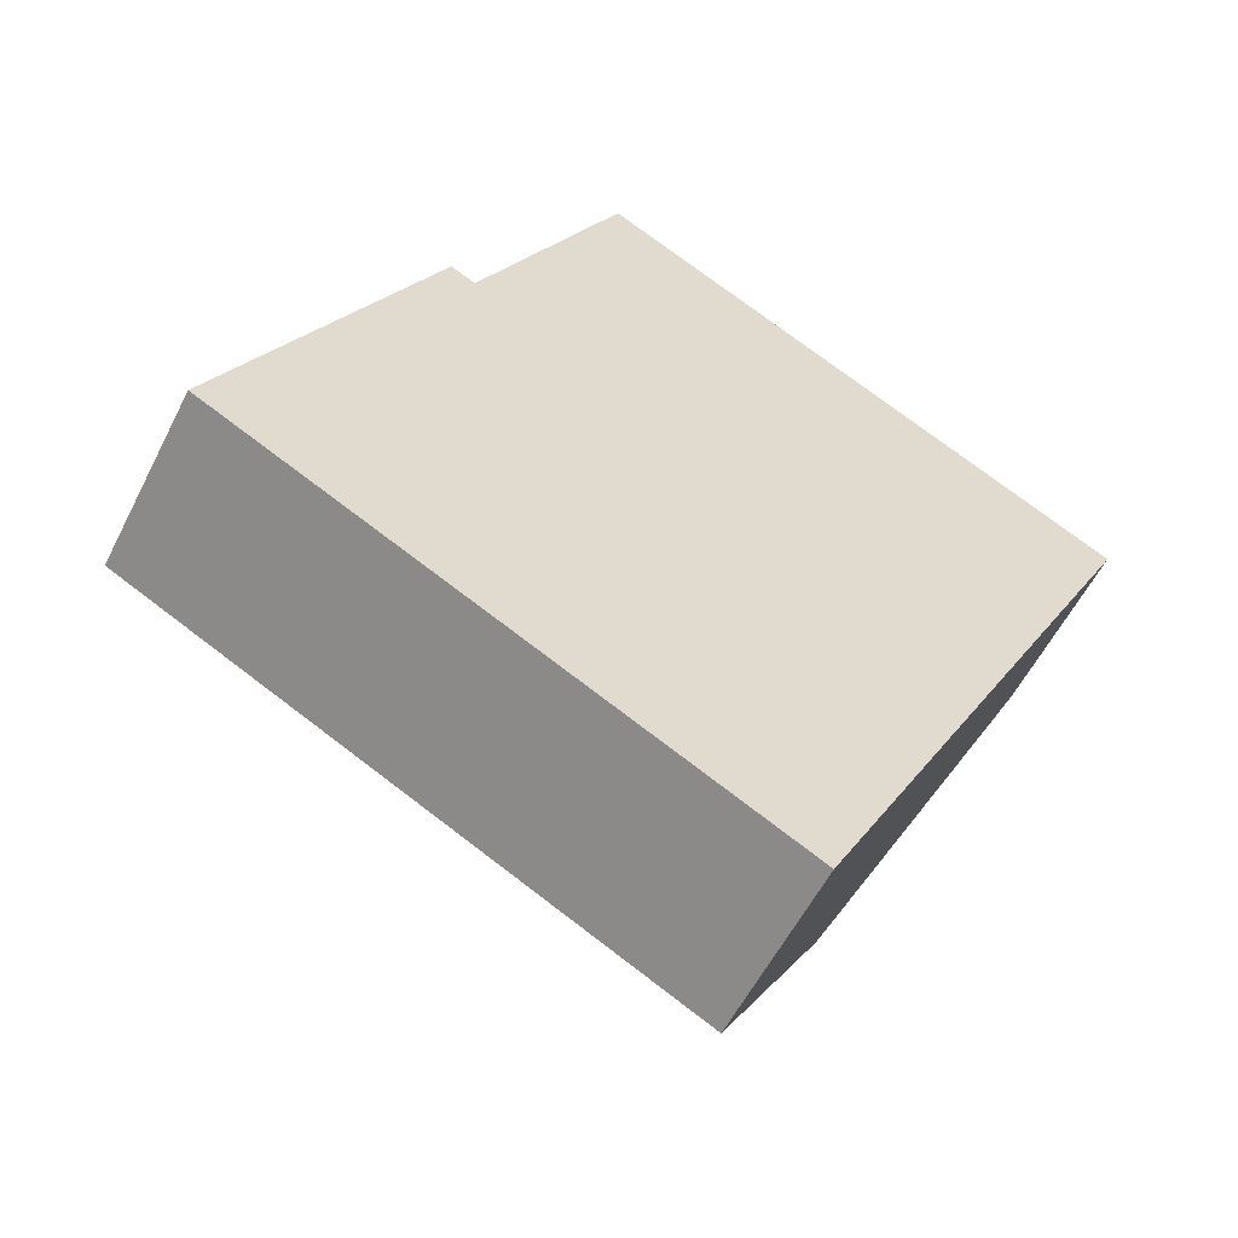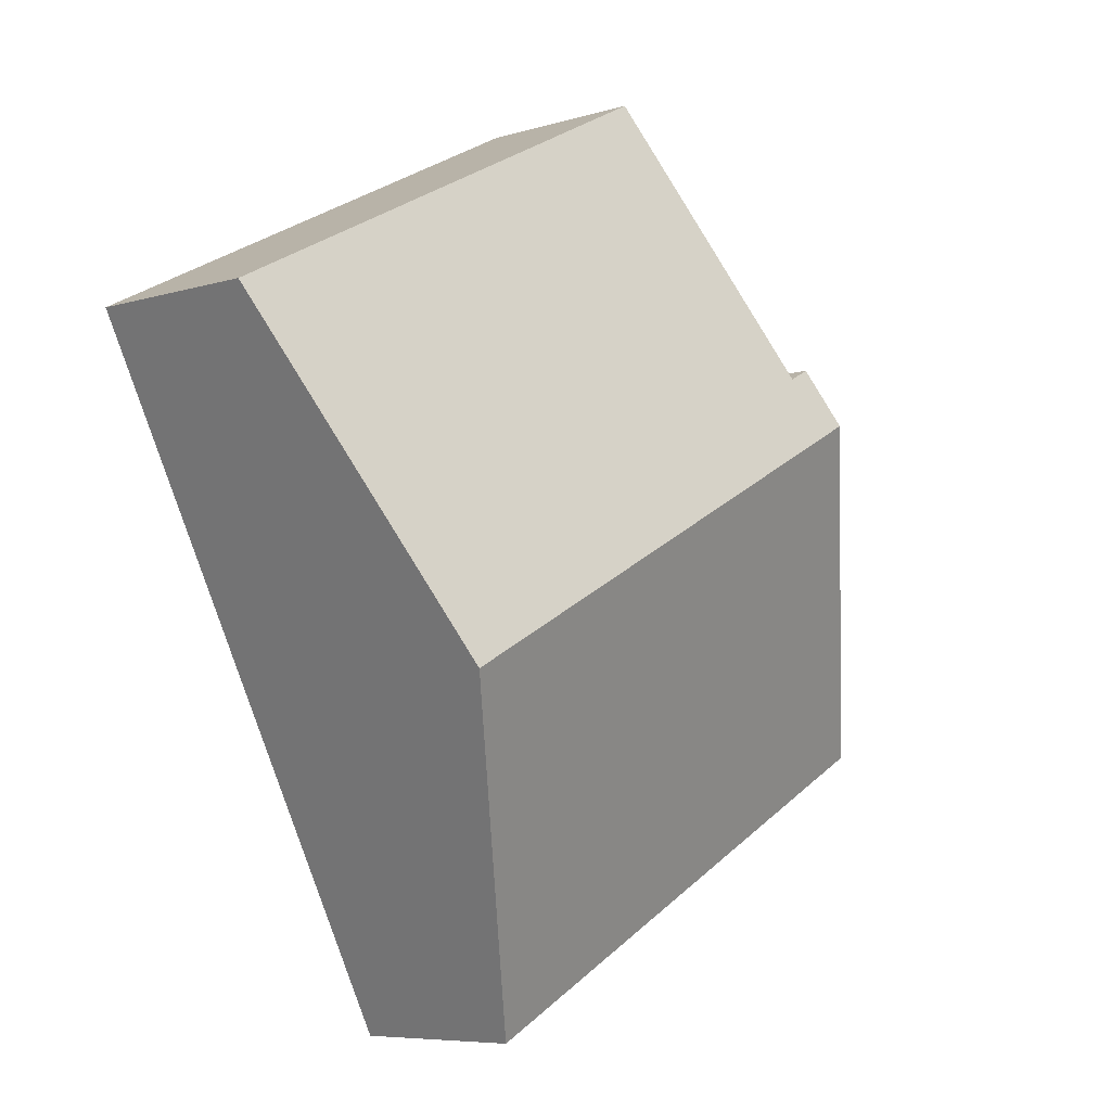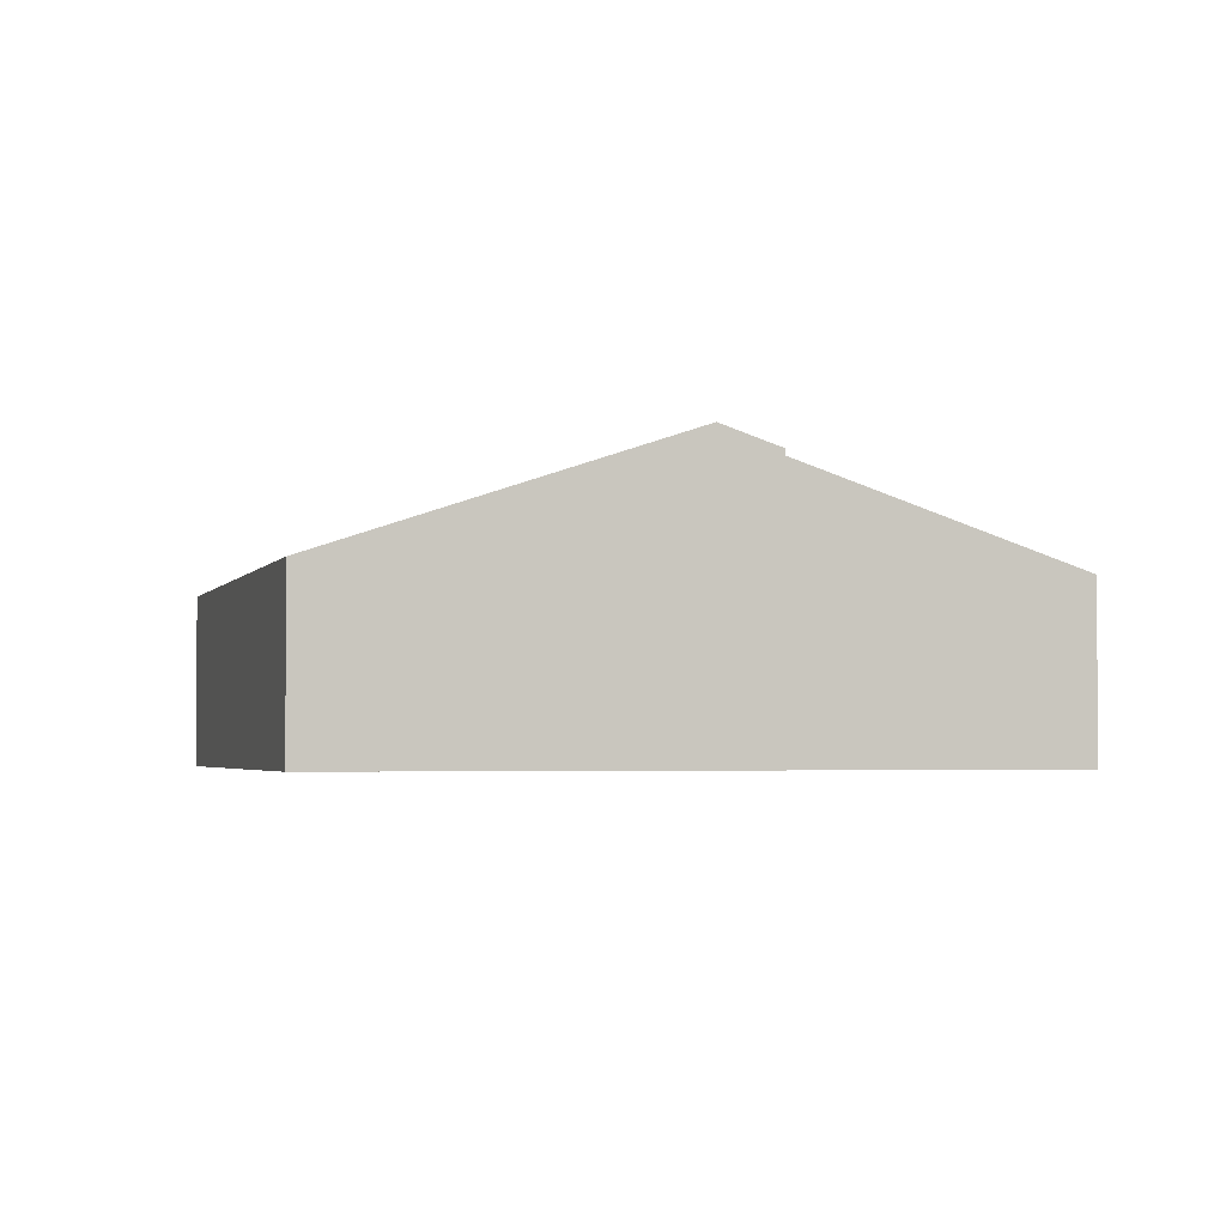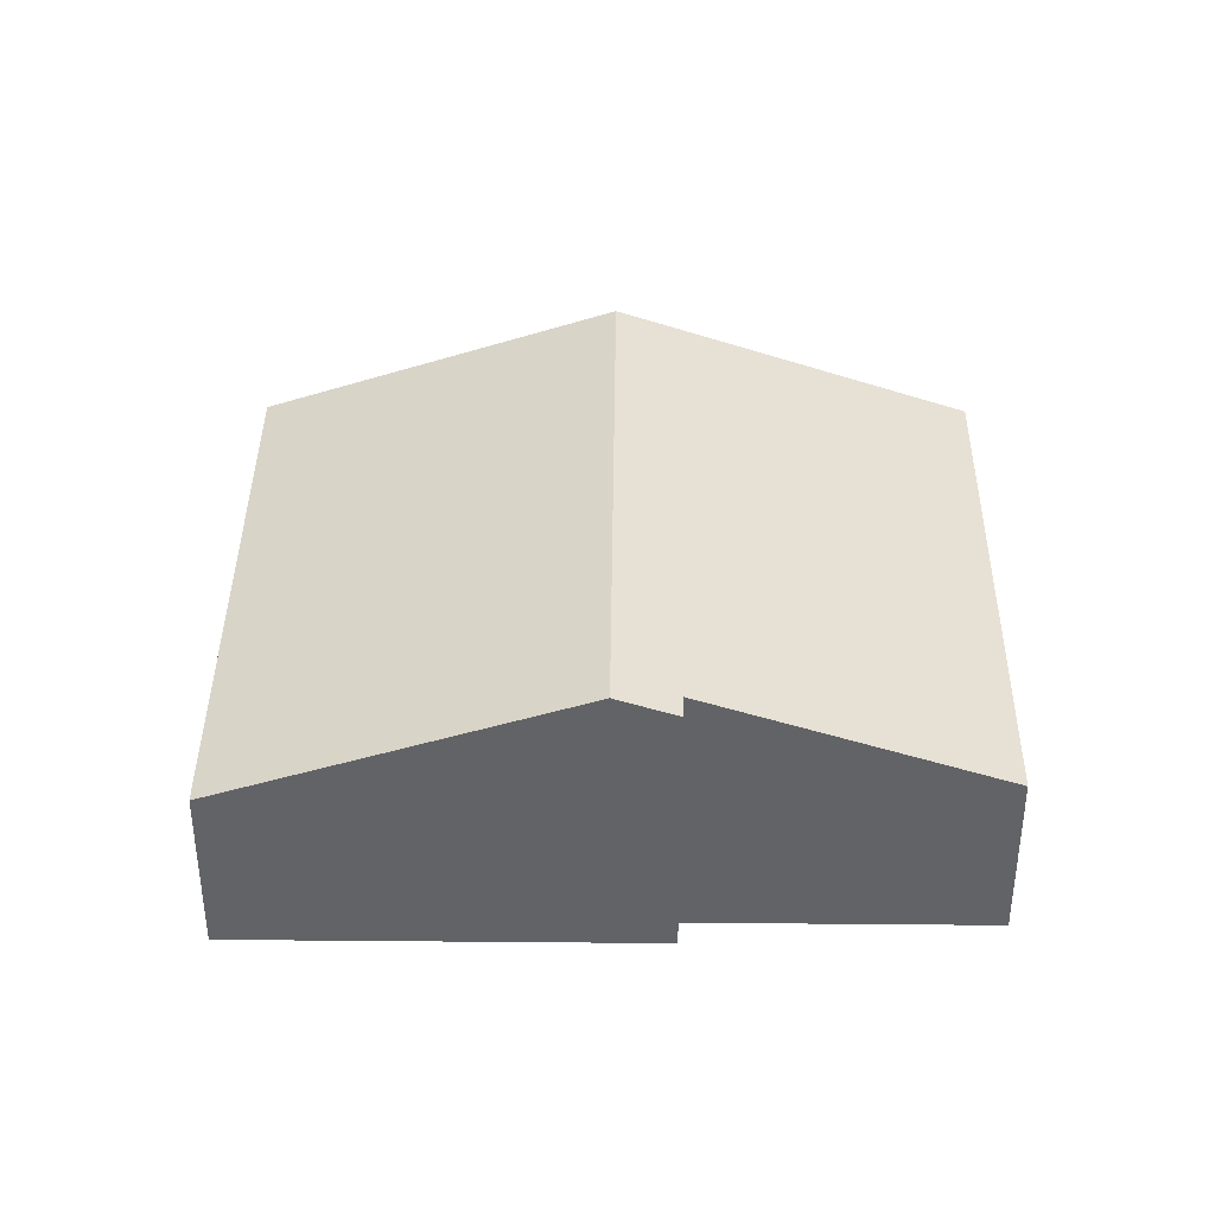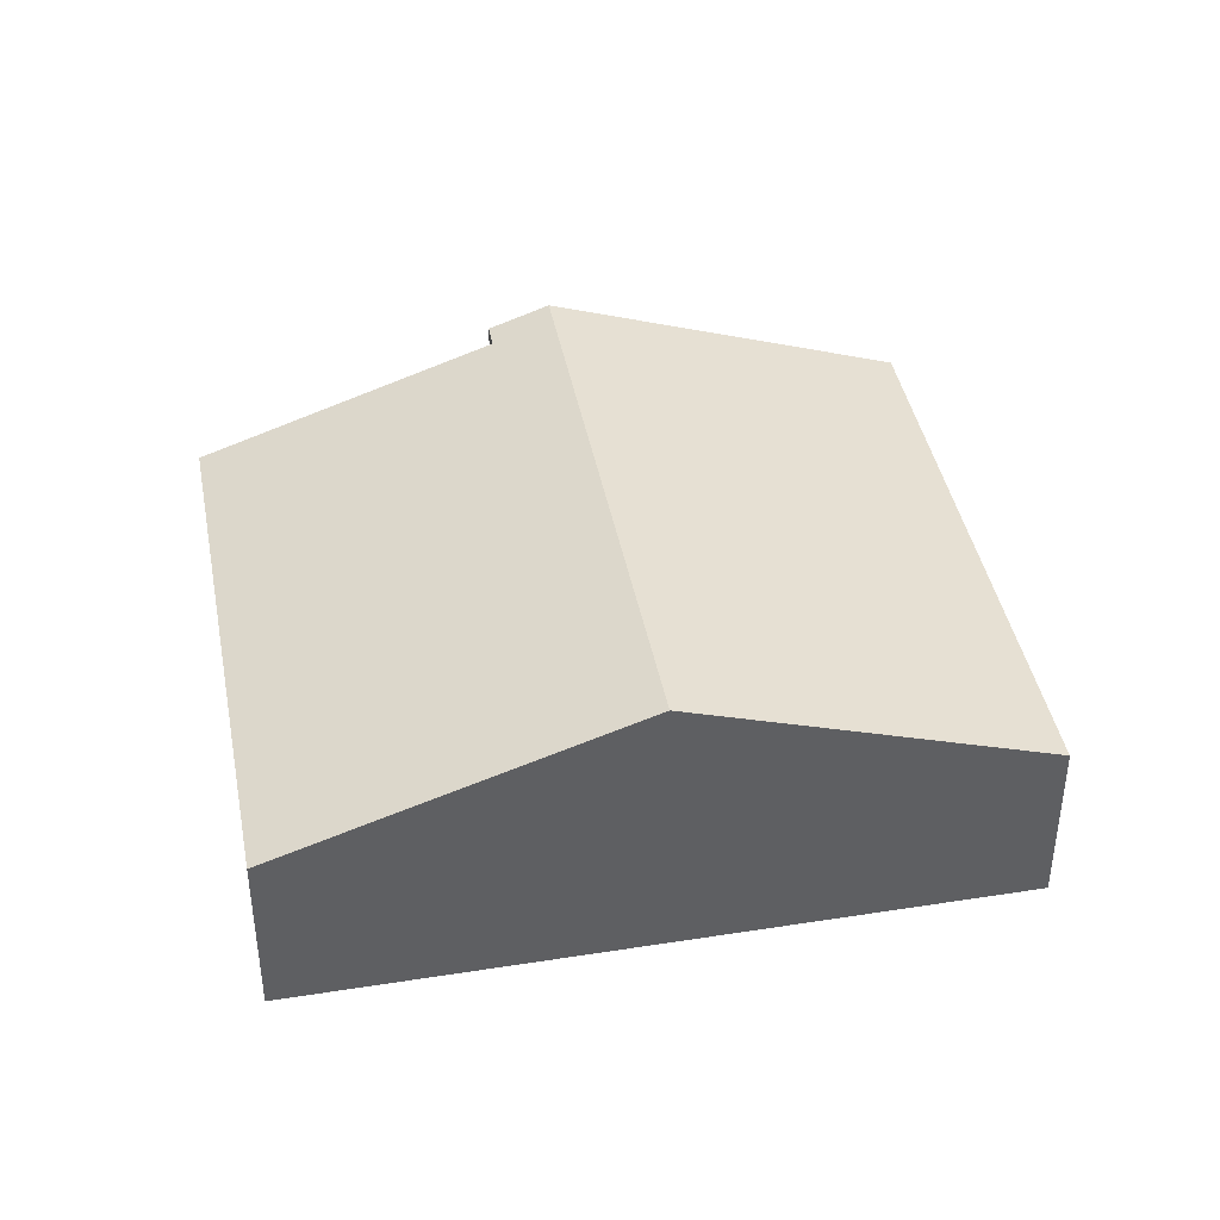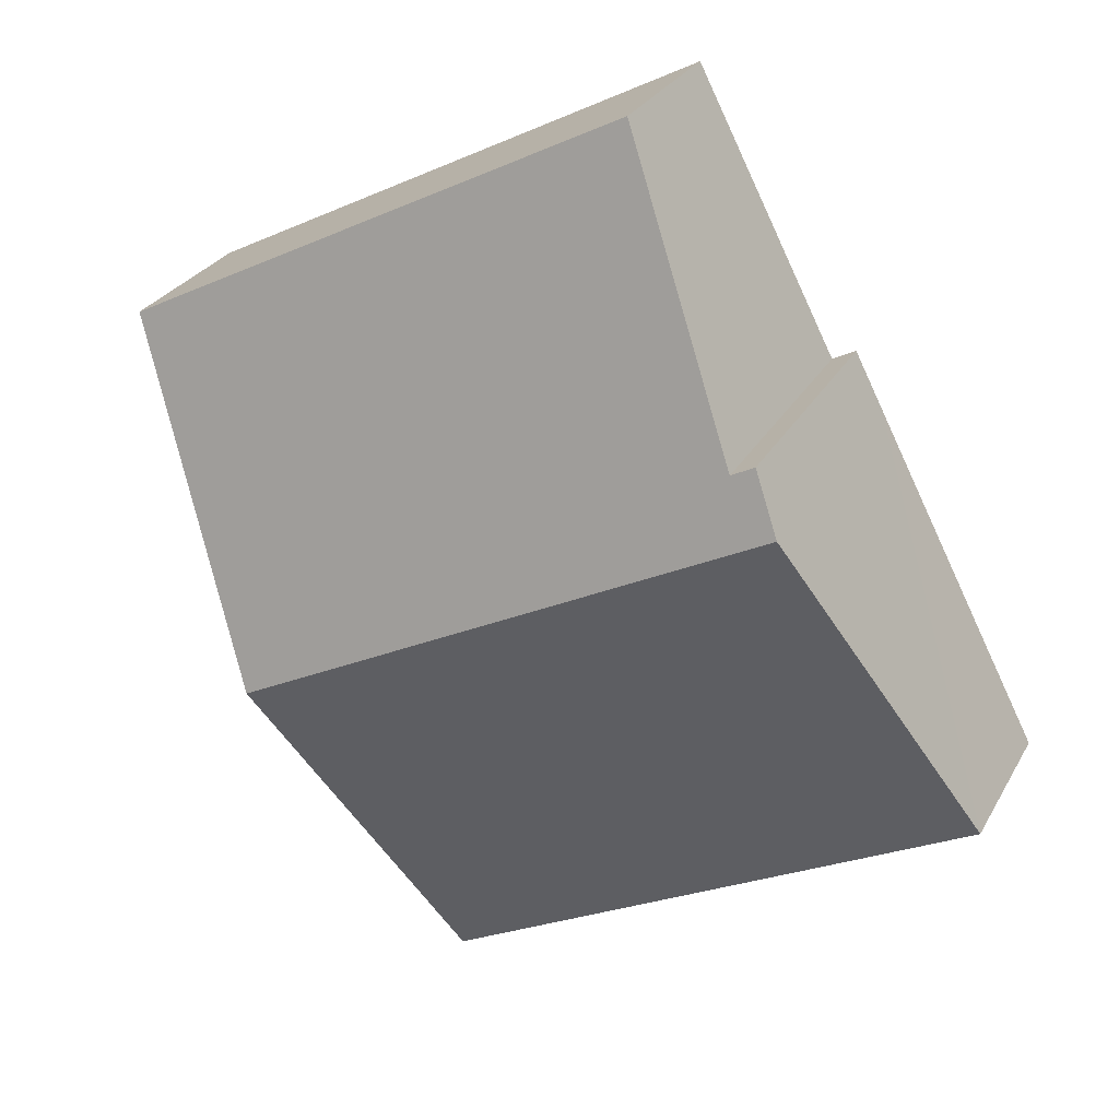
<metadata>
{"format":"obj","ext":"obj","renderer":"f3d","projection":"perspective","resolution":1024,"background":"white","views":[{"elev":-56.4,"azim":-26.5,"up":"+Z"},{"elev":-6.9,"azim":131.2,"up":"+Z"},{"elev":-2.9,"azim":-78.5,"up":"+Y"},{"elev":39.1,"azim":-62.0,"up":"+Y"},{"elev":41.7,"azim":106.6,"up":"+Y"},{"elev":27.6,"azim":-156.3,"up":"+Z"}]}
</metadata>
<code>
v  9.048 1.814 3.897
v  2.29 2.865 3.833
v  3.744 1.813 6.643
v  1.752 3.08 3.384
v  7.297 3.08 0.514
v  2.049 2.865 3.958
v  0 1.813 1.11e-16
v  5.546 1.813 -2.87
v  2.049 -2.424e-16 3.958
v  2.29 -2.347e-16 3.833
v  9.048 -2.386e-16 3.897
v  3.744 -4.068e-16 6.643
v  1.752 -2.072e-16 3.384
v  0 0 0
v  7.297 -3.147e-17 0.514
v  5.546 1.757e-16 -2.87
g defaultobject
f 1 2 3
f 2 1 4
f 4 1 5
f 4 6 2
f 7 5 8
f 5 7 4
f 9 2 6
f 2 9 10
f 3 11 1
f 11 3 12
f 10 3 2
f 3 10 12
f 4 9 6
f 9 4 7
f 9 7 13
f 13 7 14
f 11 5 1
f 5 11 15
f 5 15 8
f 8 15 16
f 16 7 8
f 7 16 14
f 12 15 11
f 15 12 10
f 15 10 9
f 15 9 13
f 15 13 16
f 16 13 14

</code>
